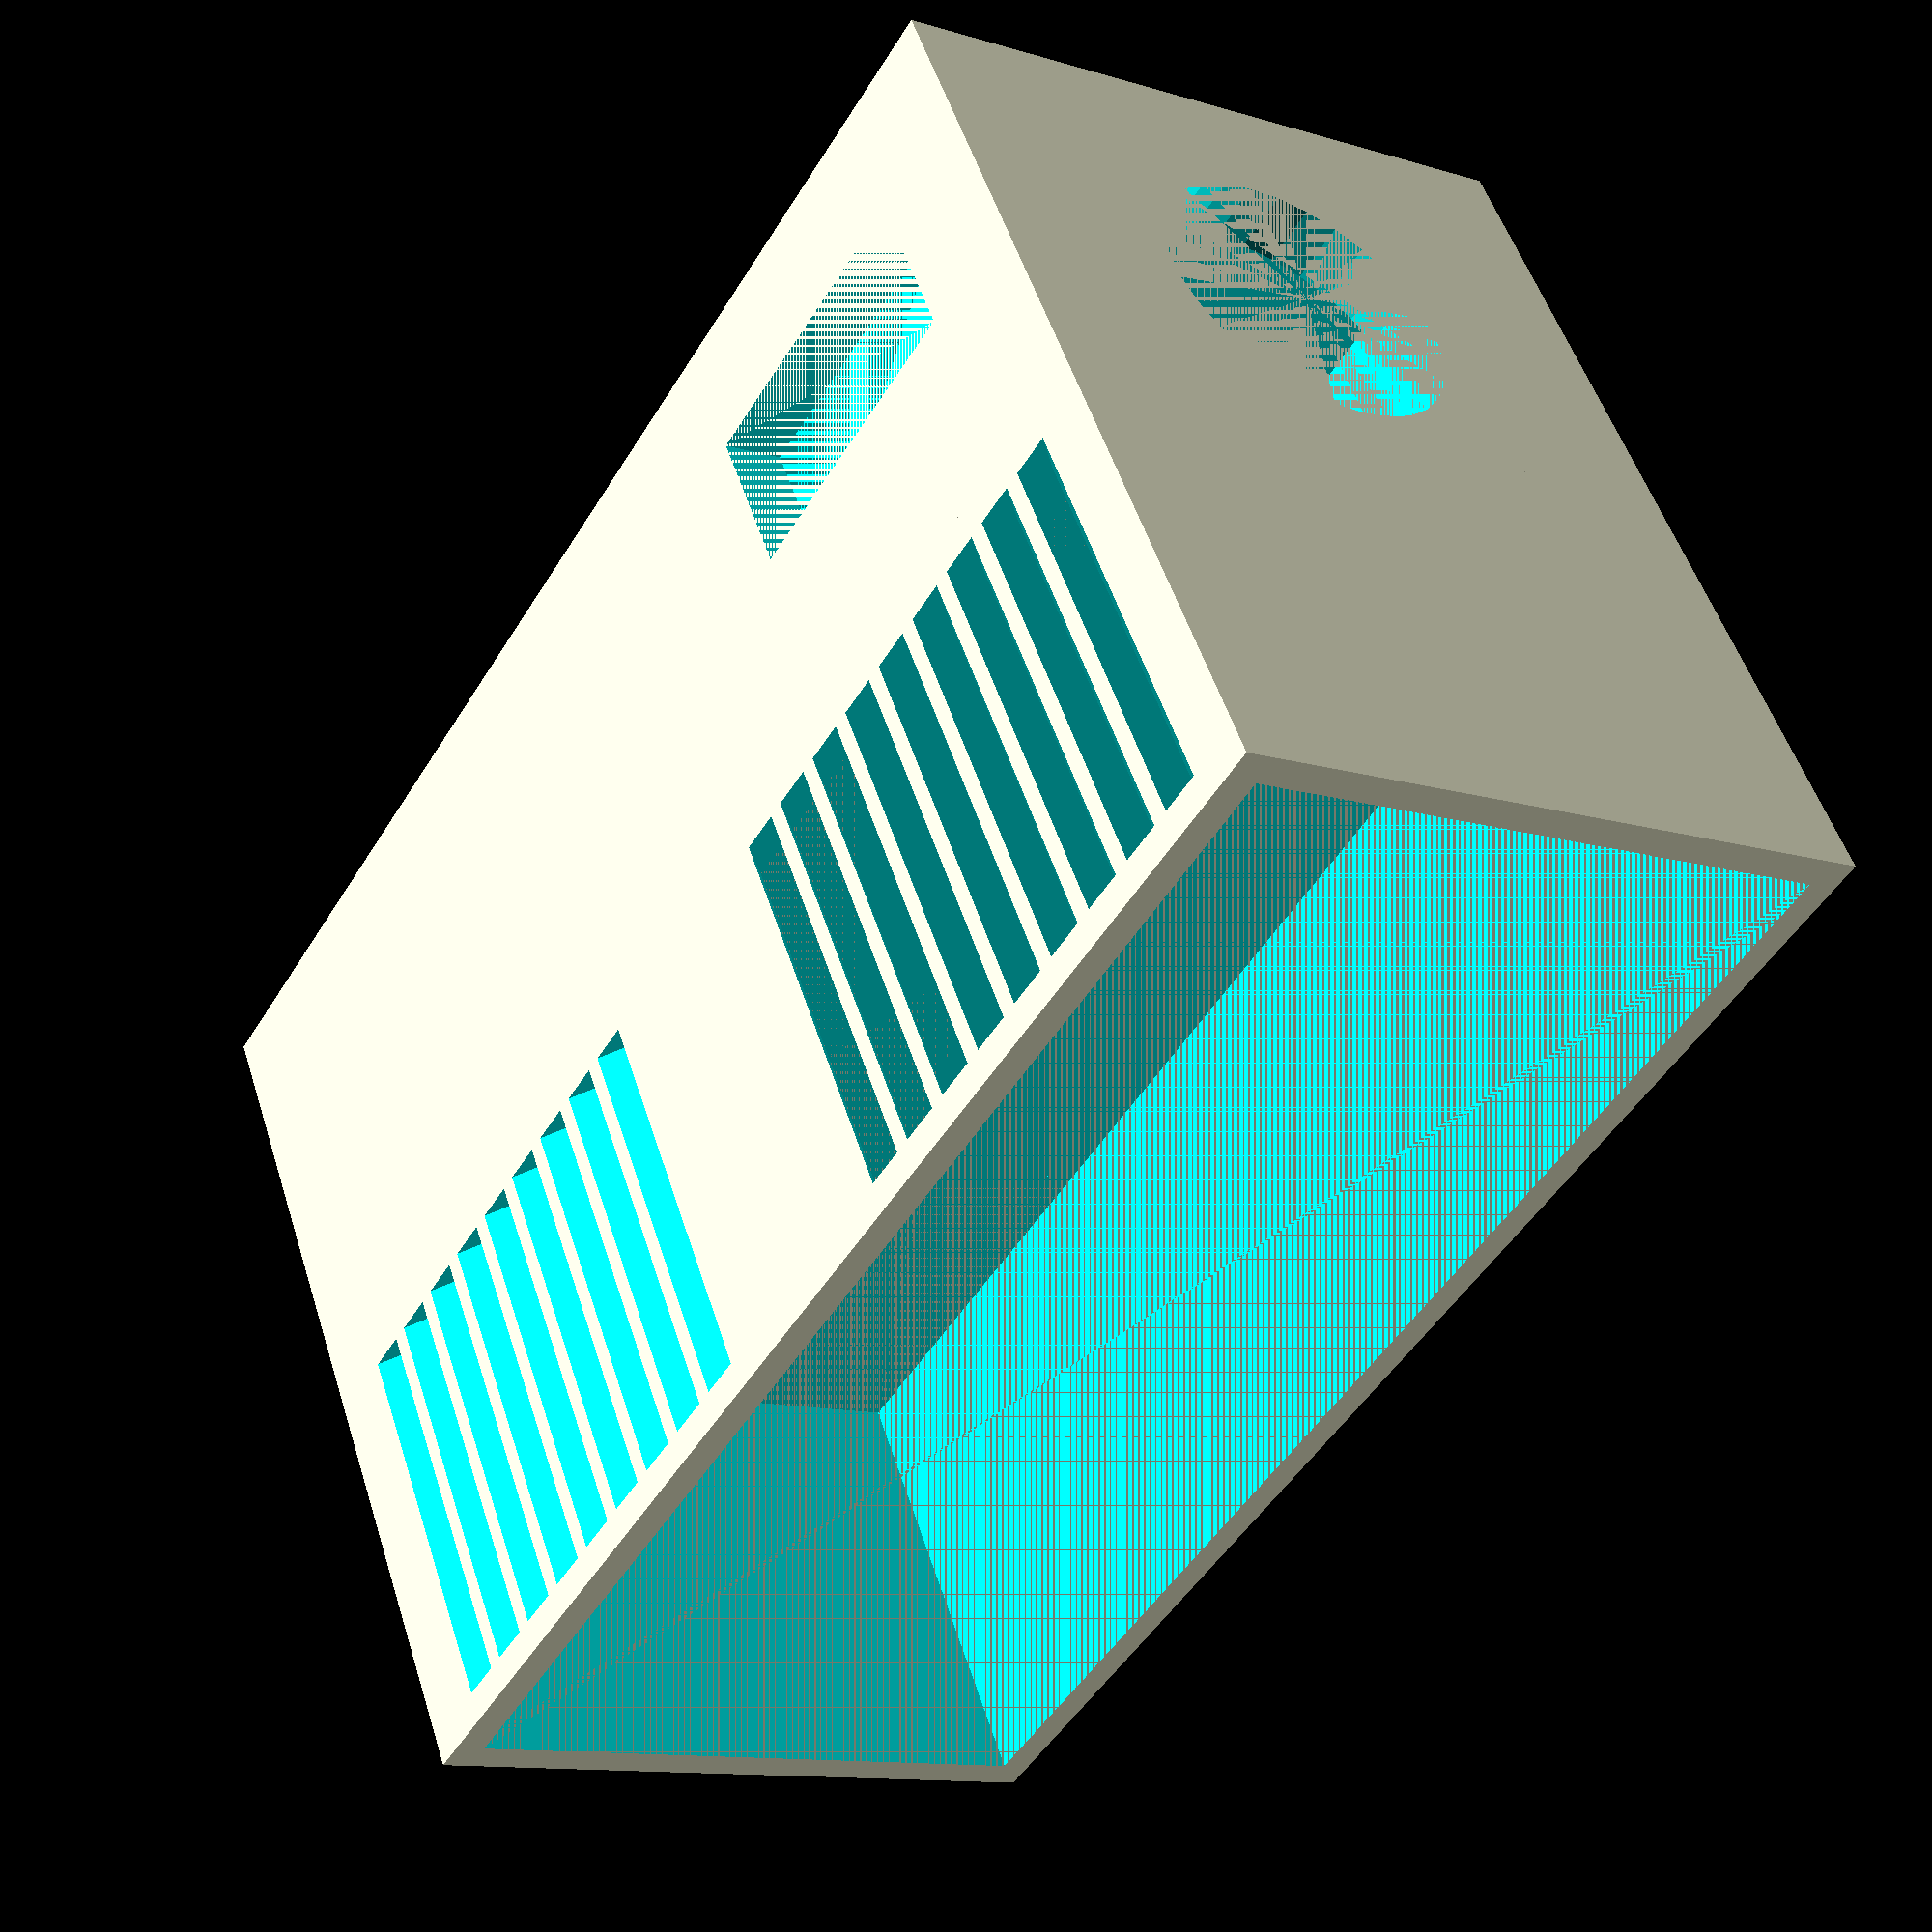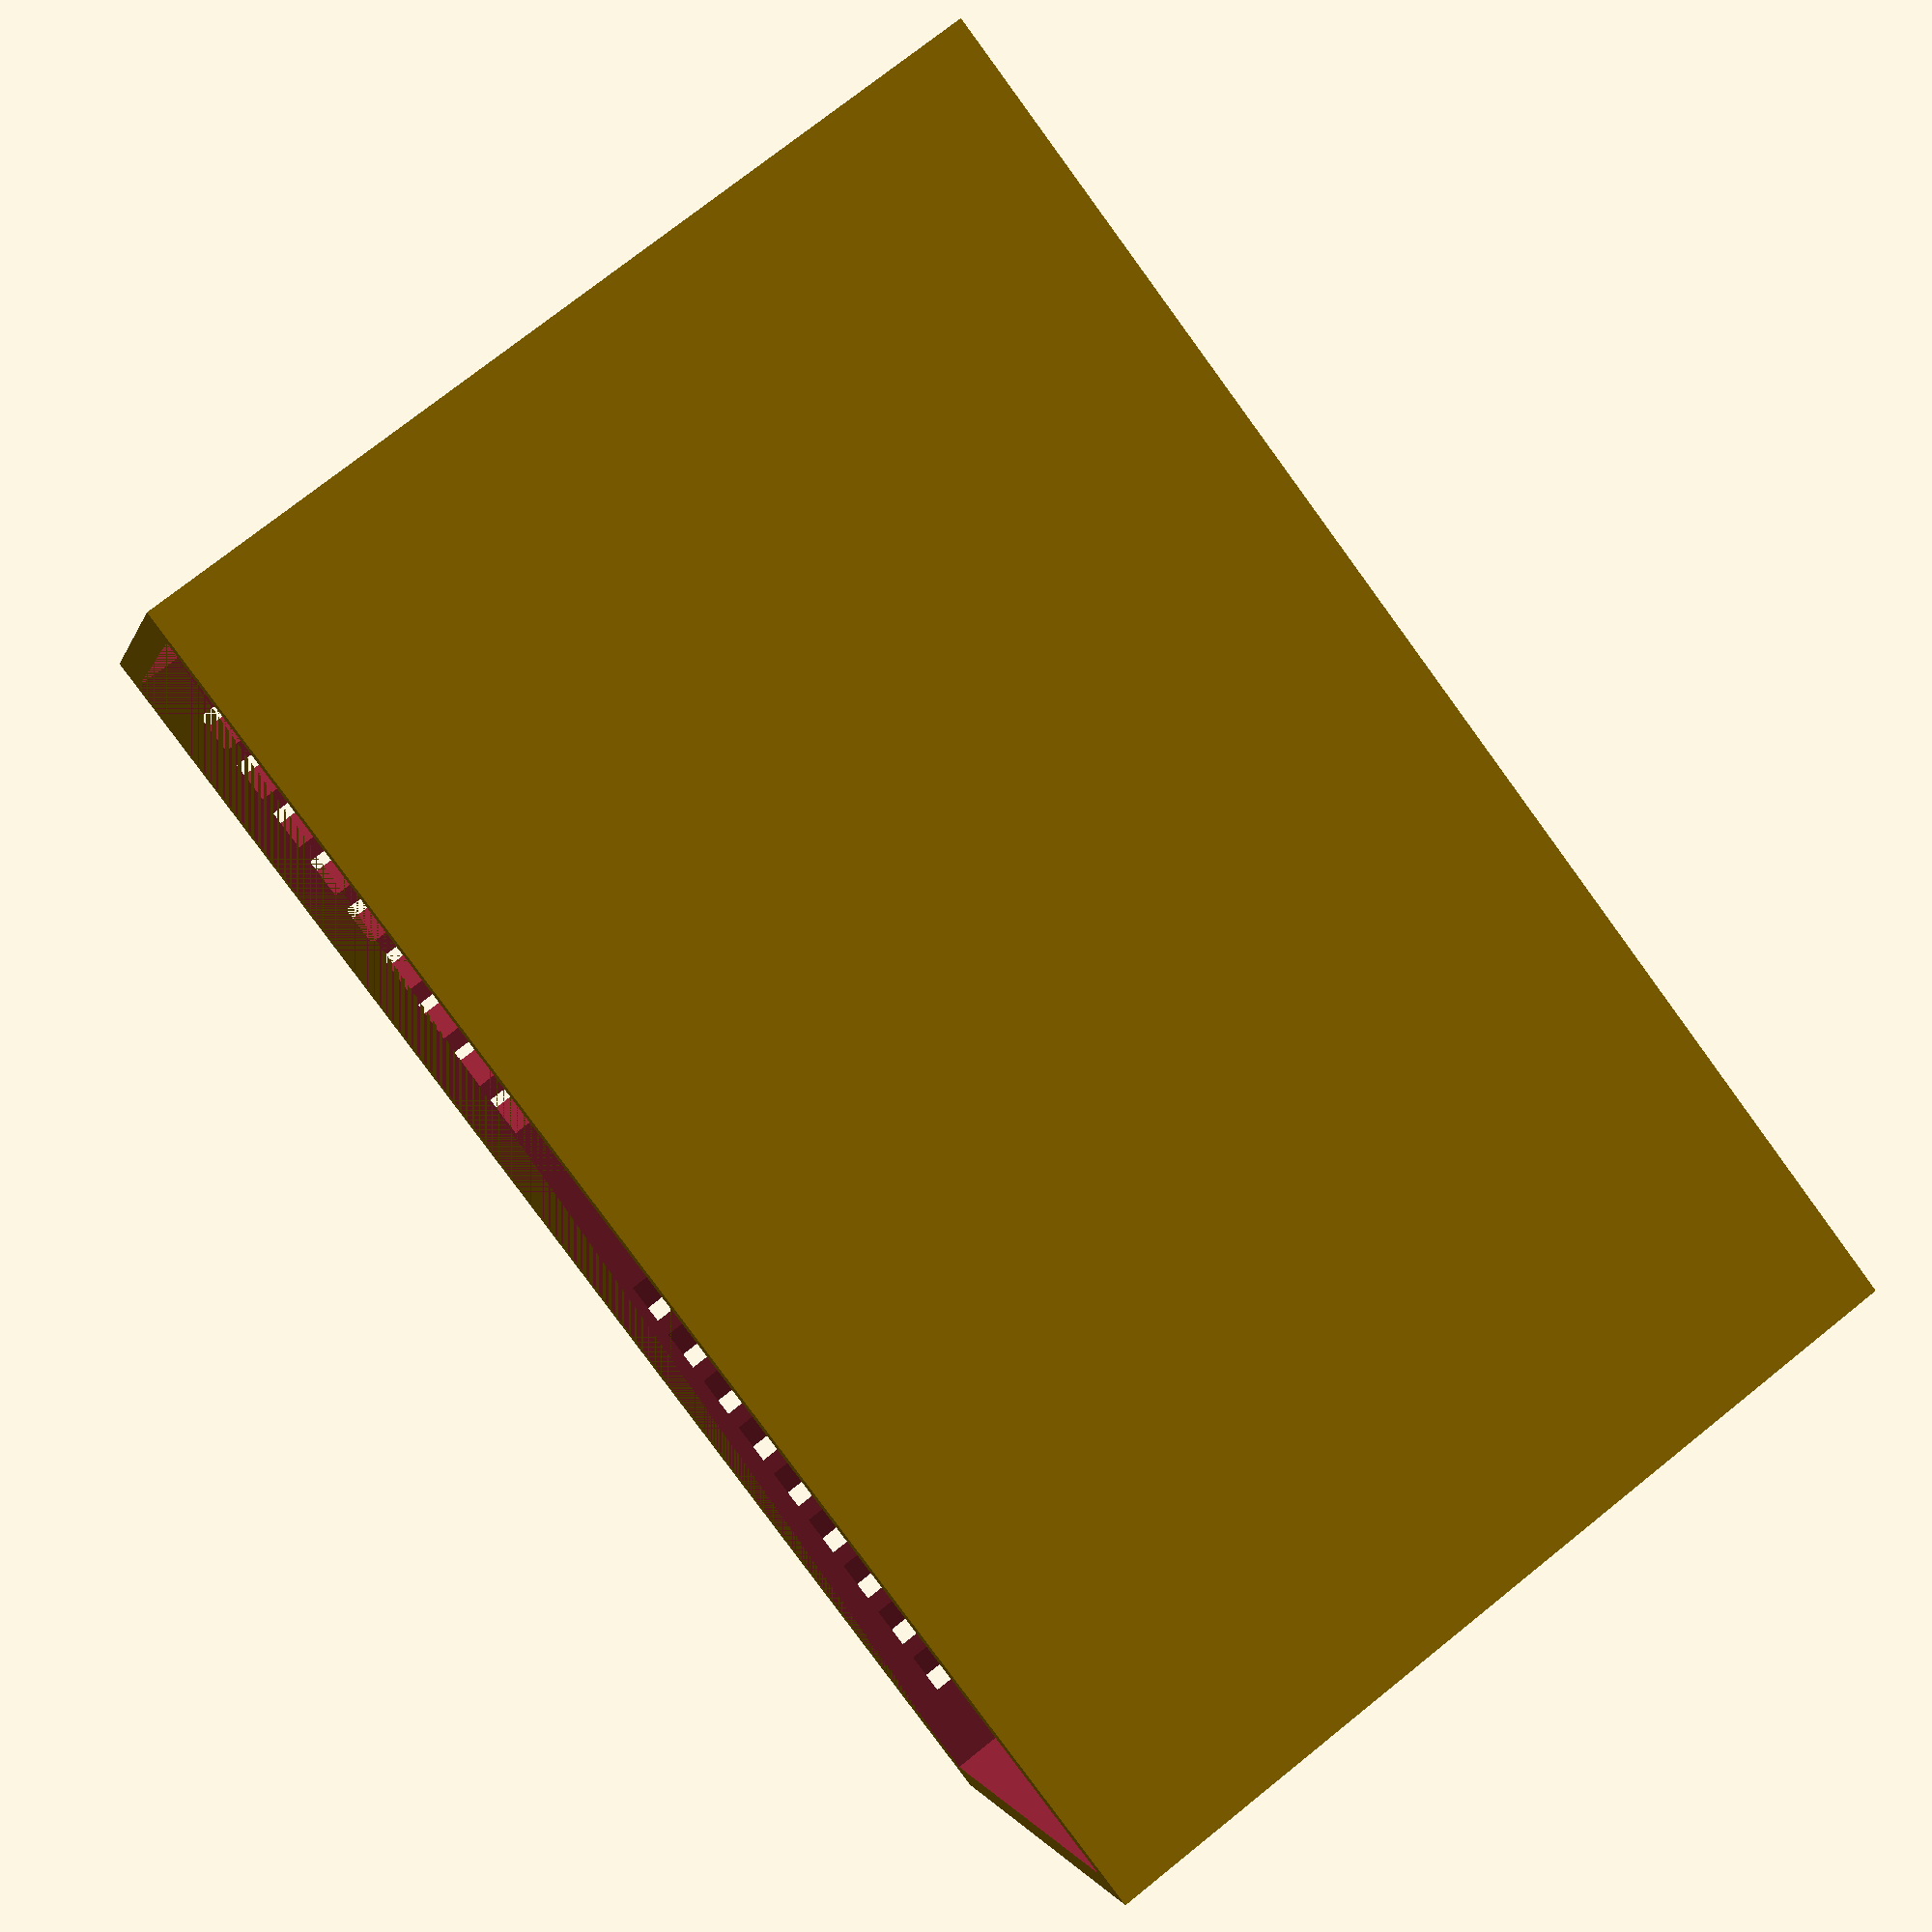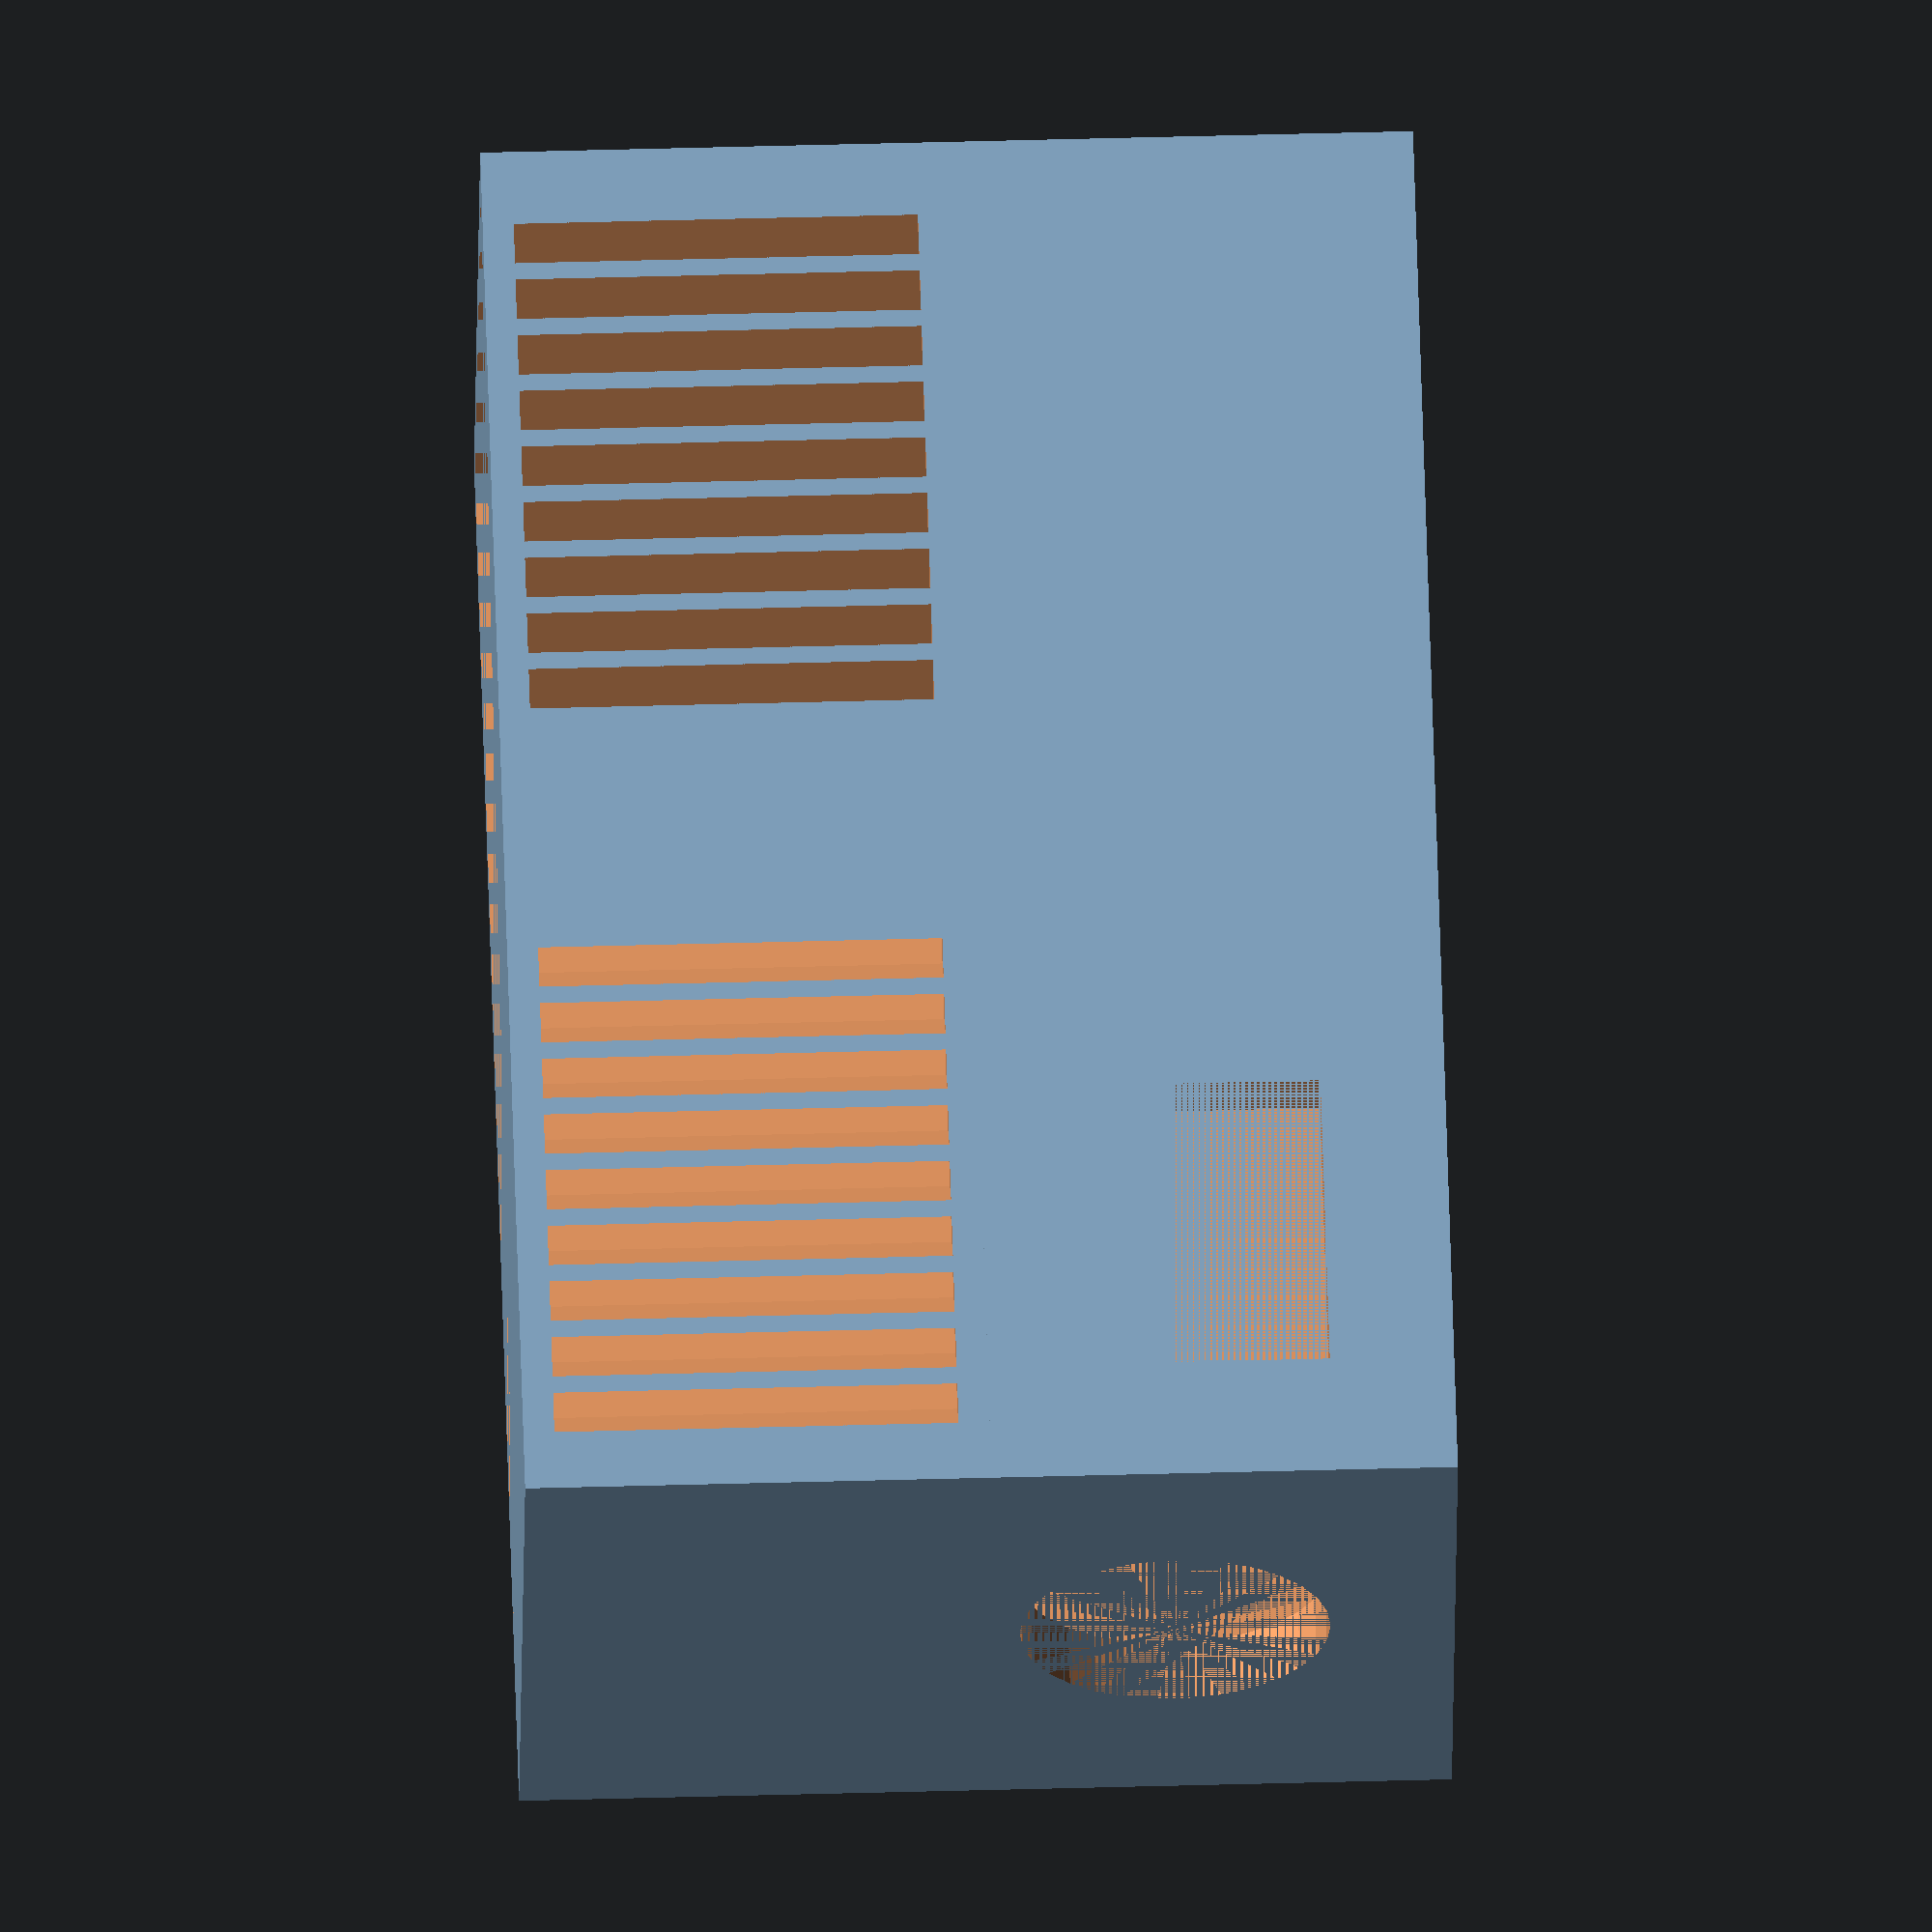
<openscad>
union() {
    // 173 x 94 x 43 mm
    x_dim = 94;
    y_dim = 43;
    thick = 2;
    f_depth = 30; // z
    f_height = y_dim + thick; // y
    f_width = x_dim + thick; // x
    r_depth = f_depth;
    r_height = f_height;
    r_width = f_width;
    foot_size = r_depth/4;
    translate([0,0,r_depth]) front(thick, f_width, f_height, f_depth); 
    rear(thick*2,r_width, r_height, f_depth);
//    translate([0,r_height,0]) foot(foot_size,thick);
//    translate([r_width-foot_size-1, r_height-1, -1]) rotate(180,0,0) foot(foot_size,thick);
//    translate([0,r_height,(r_depth+f_depth)-foot_size]) foot(foot_size,thick);
//    translate([r_width-foot_size,r_height,(r_depth+f_depth)-foot_size]) foot(foot_size, thick);
}

module foot (foot_size,thick) {
    difference() {
        cube([foot_size,foot_size,foot_size]);
        translate([thick, 0,thick]) cube([foot_size,foot_size,foot_size]);
    }
}
module front (thickness, width, height, depth) {
    difference() {
        difference() {
           cube([width,height,depth]); //exterior
           translate([thickness,thickness,0]) cube([width-(2*thickness),height-(2*thickness),depth]); // interior
        }
        louver(thickness, width, depth);
    }
}

module rear (thickness, width, height, depth) {
    difference() { 
        difference() {
           cube([width,height,depth]); //Exterior
           translate([thickness,thickness,thickness]) cube([width-(2*thickness),height-(2*thickness),depth + thickness]); //interior
        }
        right_cord(thickness, width, height, depth, 10);
        left_cord(thickness, width, height, depth, 10);
        switch(thickness, 20, 10);
    }
}

module switch (thickness, sw_x, sw_y) {
    translate([thickness*2, 0, thickness*2]) rotate ([0,0,0]) cube([sw_x,thickness, sw_y]);   
}
module left_cord (thickness, width, height, depth, radius) {
    translate ([0, height/2, radius + thickness*2]) rotate ([0, 90, 0])  cylinder(thickness*8, radius, radius);
}

module right_cord (thickness, width, height, depth, radius) {
    translate ([width - (thickness), height/2, radius + thickness*2]) rotate ([0, 90, 0])  cylinder(thickness*8, radius, radius);
}

module louver (thickness, width, depth) {
    // Left side
    for ( i = [thickness * 2 : 2 * thickness : width/2 - (5 * thickness)] ) {
        translate([i,0,thickness]) rotate(-45,0,0) cube([thickness,(2 * thickness) + (0.5 * thickness * sqrt(2)),(depth-(2 * thickness))]);
    }
    
    // Right side
    for ( i = [ width/2 + (5 * thickness) : 2 * thickness : width - (2 * thickness)] ) {
        translate([i,0-thickness,thickness]) rotate(45,0,0) cube([thickness, (3 * thickness) + (0.5 * thickness * sqrt(2)),(depth-(2 * thickness))]);
    }    
}
</openscad>
<views>
elev=307.9 azim=121.6 roll=342.6 proj=p view=wireframe
elev=105.5 azim=199.2 roll=128.7 proj=p view=wireframe
elev=312.8 azim=196.3 roll=88.2 proj=o view=wireframe
</views>
